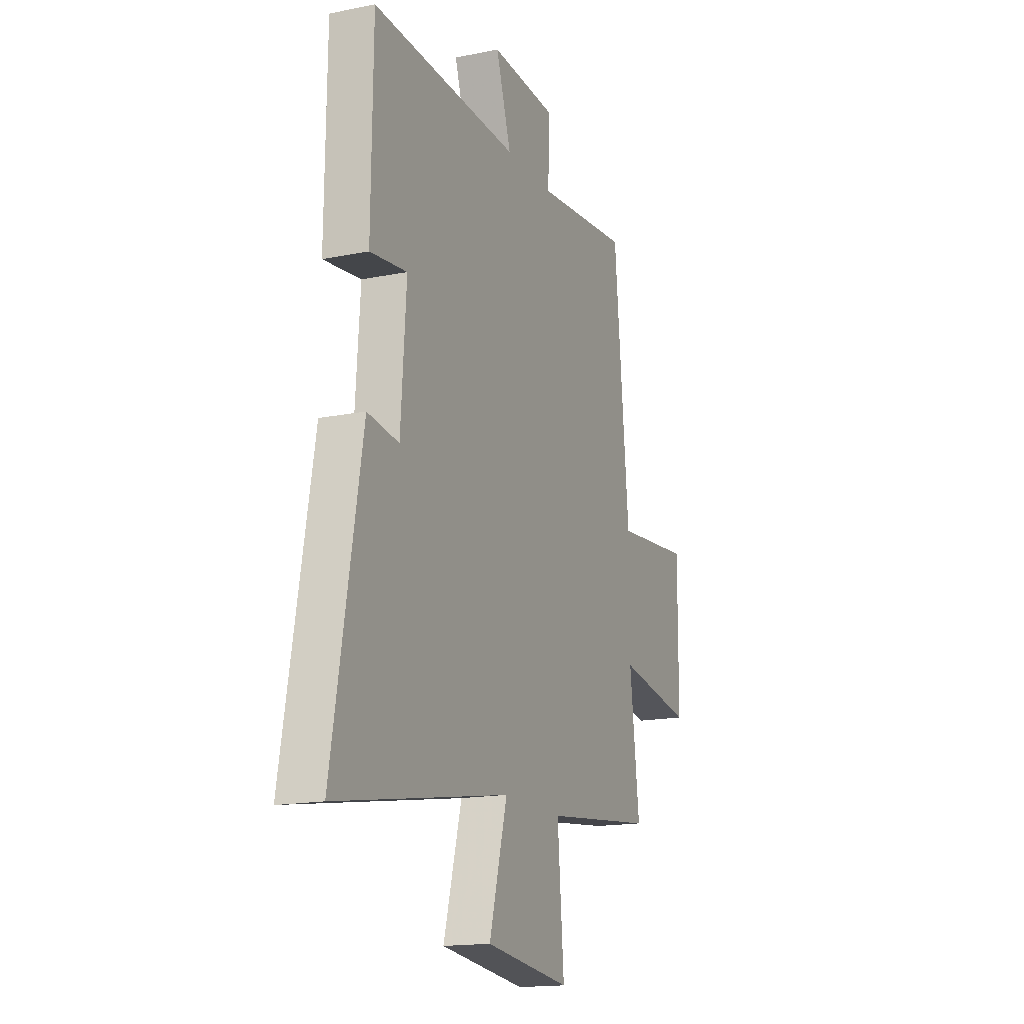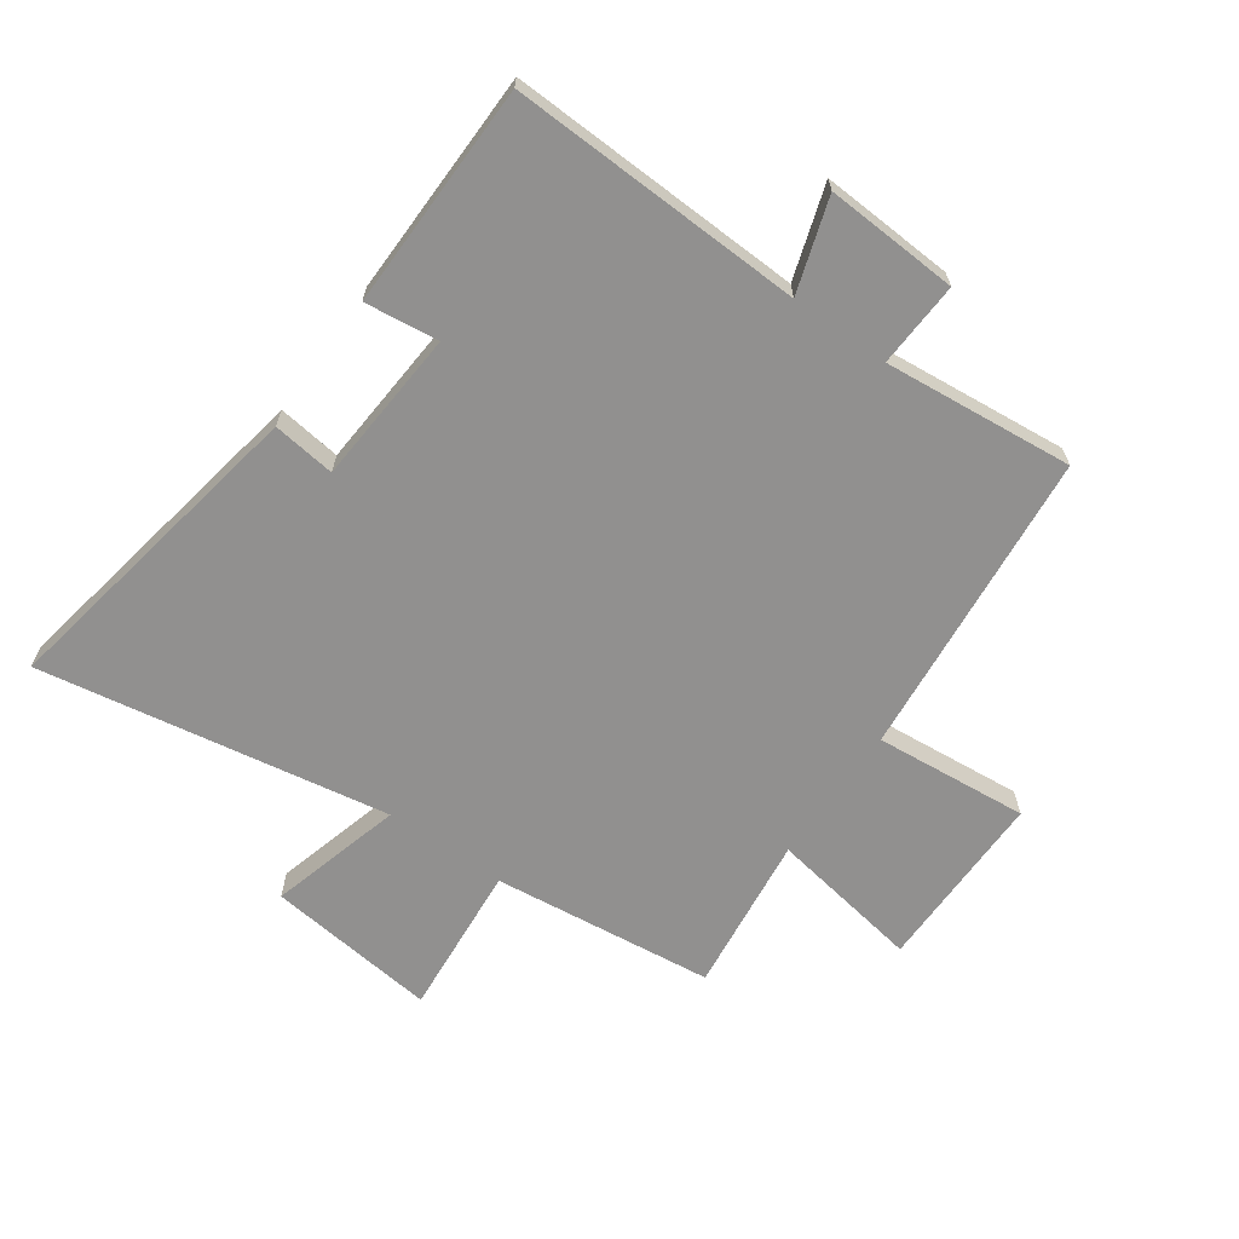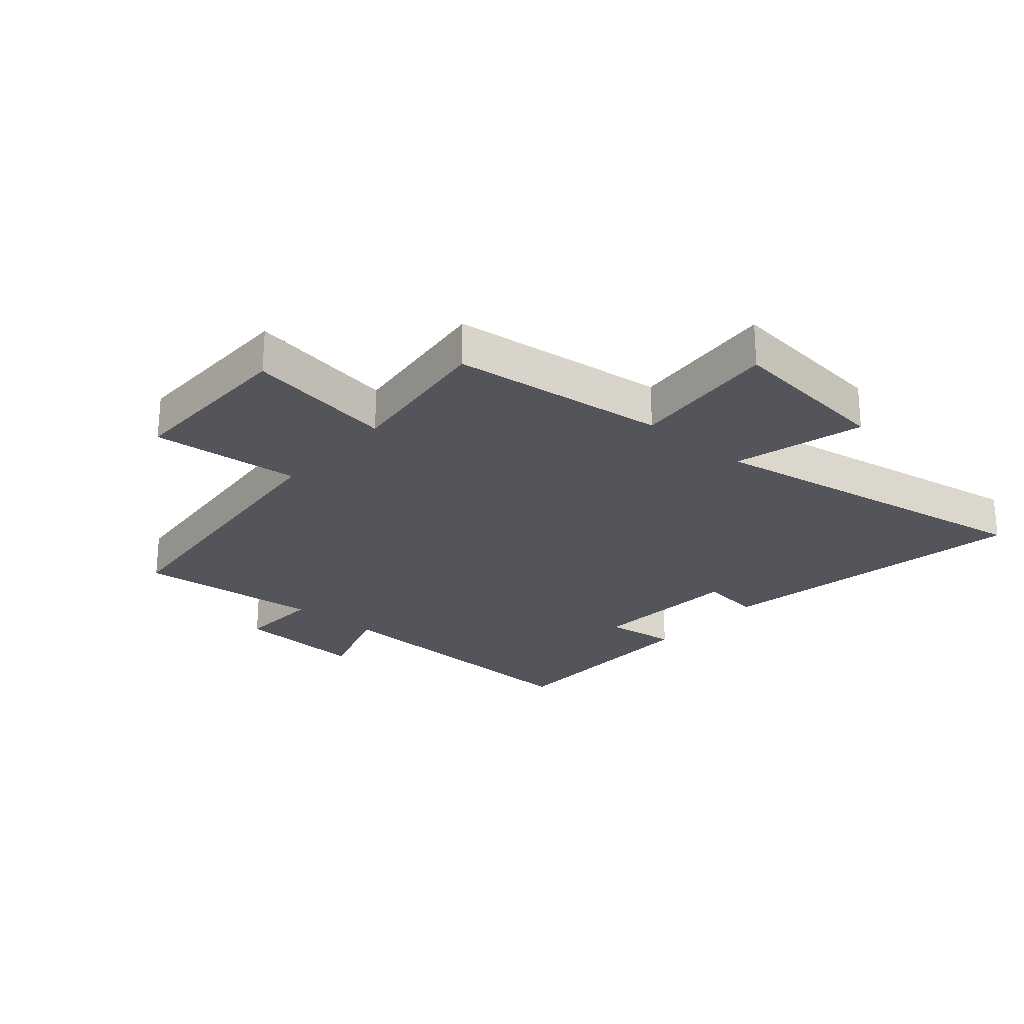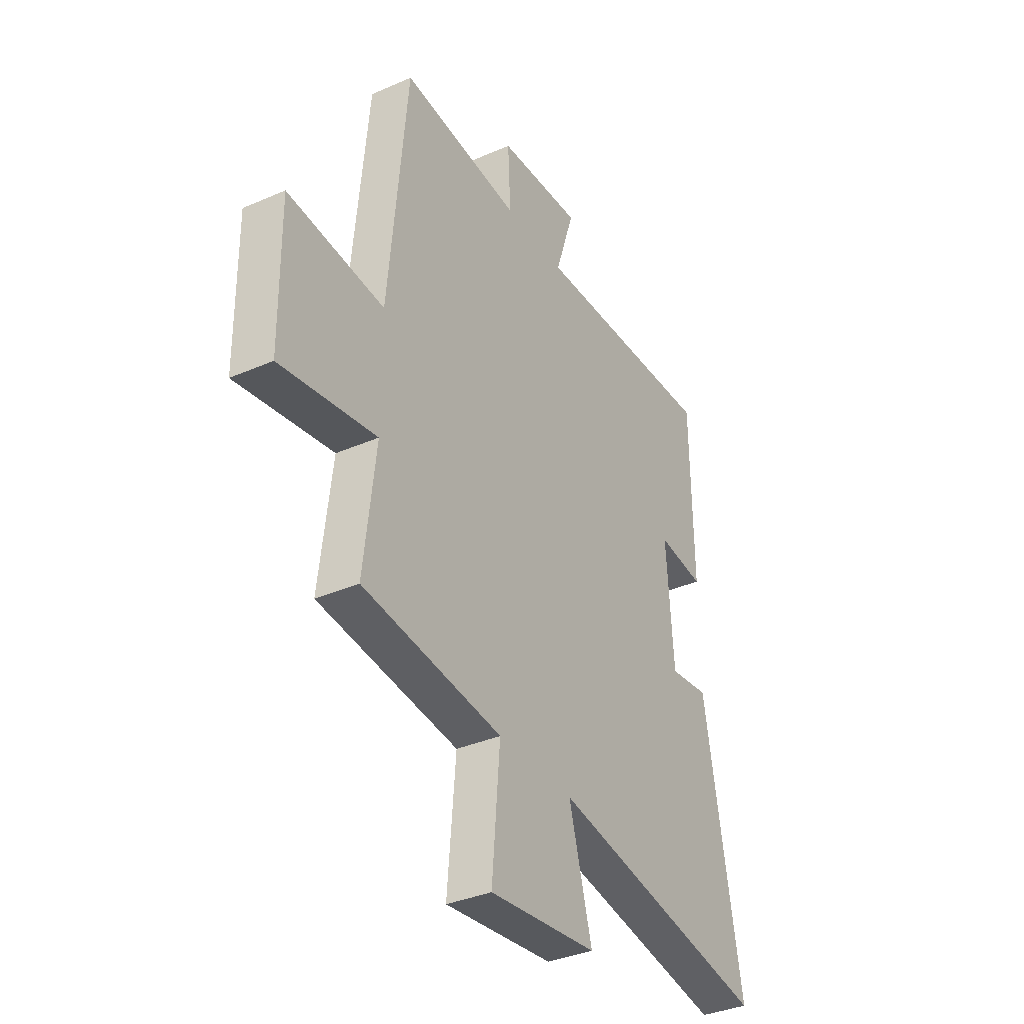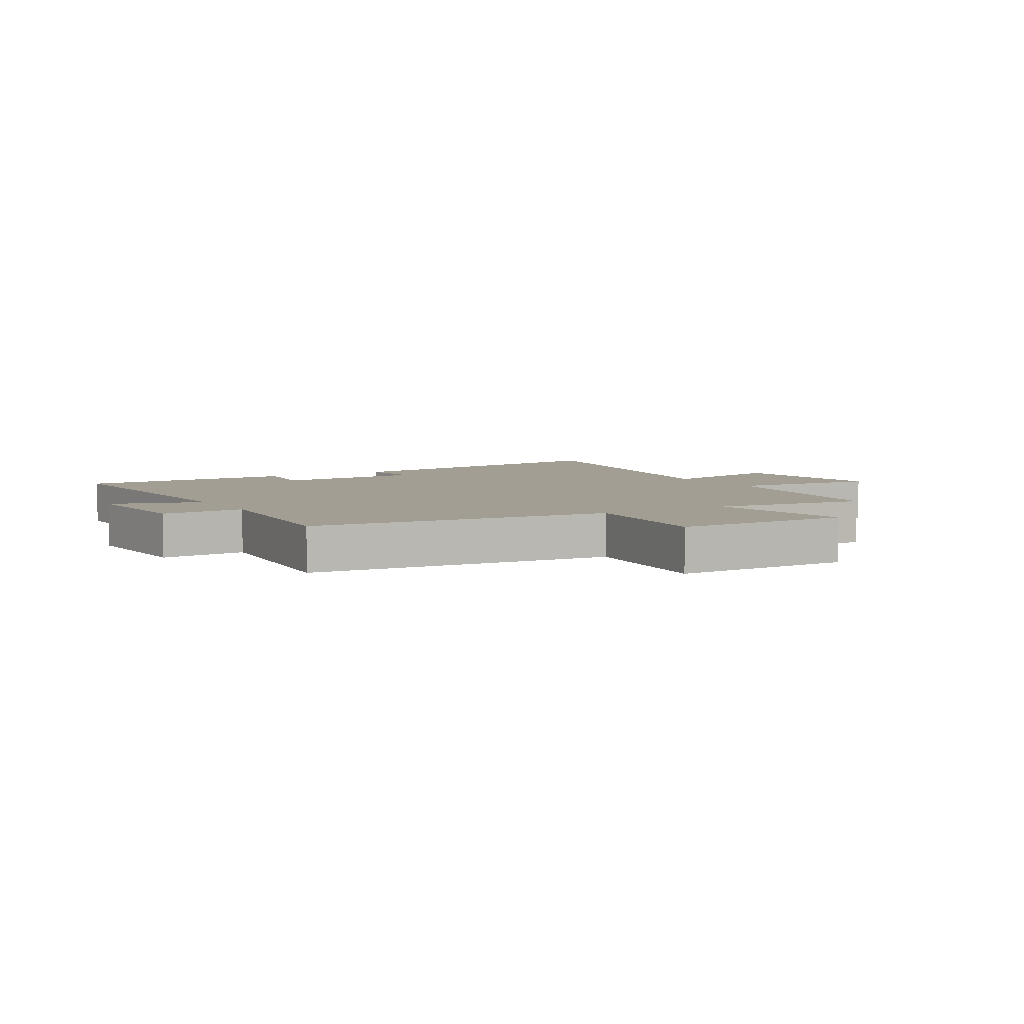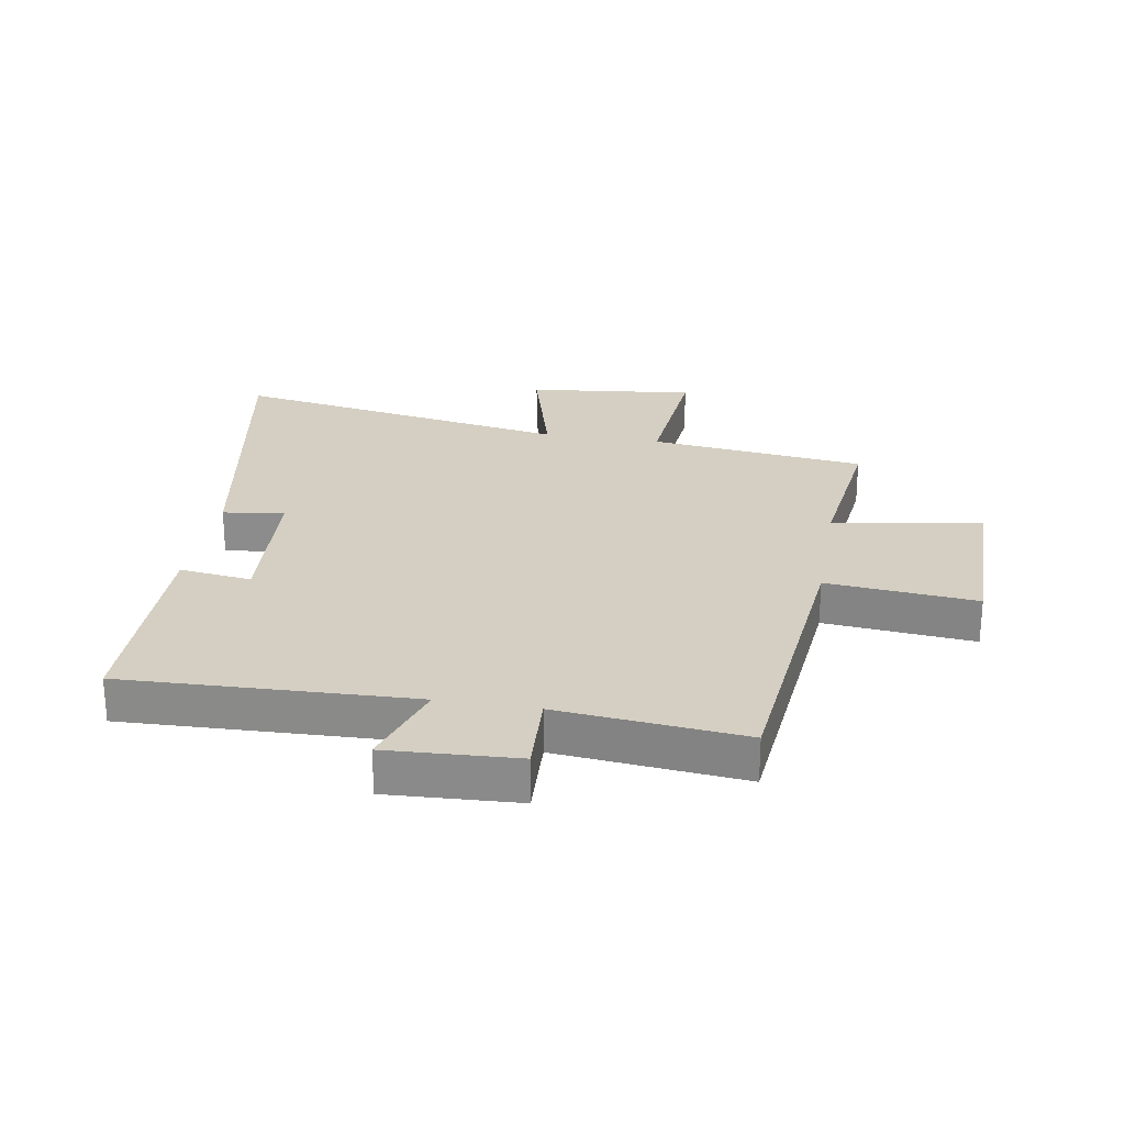
<metadata>
{"format":"obj","ext":"obj","renderer":"f3d","projection":"perspective","resolution":1024,"background":"white","views":[{"elev":-16.3,"azim":-67.4,"up":"+Z"},{"elev":-65.7,"azim":-35.3,"up":"+Y"},{"elev":-25.0,"azim":139.2,"up":"+Y"},{"elev":-35.8,"azim":119.9,"up":"+Z"},{"elev":5.2,"azim":59.3,"up":"+Y"},{"elev":25.4,"azim":9.7,"up":"+Y"}]}
</metadata>
<code>
v -0.594 0.07 -0.598
v -0.5 0.07 -0.072
v -0.398 0.07 -0.085
v -0.38 0.07 0.167
v -0.5 0.07 0.152
v -0.495 0.07 0.518
v -0.016 0.07 0.5
v -0.065 0.07 0.651
v 0.151 0.07 0.639
v 0.144 0.07 0.5
v 0.452 0.07 0.53
v 0.5 0.07 0.029
v 0.749 0.07 0.052
v 0.747 0.07 -0.242
v 0.5 0.07 -0.201
v 0.531 0.07 -0.458
v 0.171 0.07 -0.5
v 0.192 0.07 -0.748
v -0.086 0.07 -0.716
v -0.027 0.07 -0.5
v -0.594 0 -0.598
v -0.5 0 -0.072
v -0.398 0 -0.085
v -0.38 0 0.167
v -0.5 0 0.152
v -0.495 0 0.518
v -0.016 0 0.5
v -0.065 0 0.651
v 0.151 0 0.639
v 0.144 0 0.5
v 0.452 0 0.53
v 0.5 0 0.029
v 0.749 0 0.052
v 0.747 0 -0.242
v 0.5 0 -0.201
v 0.531 0 -0.458
v 0.171 0 -0.5
v 0.192 0 -0.748
v -0.086 0 -0.716
v -0.027 0 -0.5
f 17 18 19 20
f 15 16 17 20
f 15 20 1 2
f 12 13 14 15
f 10 11 12 15
f 7 8 9 10
f 7 10 15
f 4 5 6 7
f 3 4 7 15
f 2 3 15
f 40 39 38 37
f 40 37 36 35
f 22 21 40 35
f 35 34 33 32
f 35 32 31 30
f 30 29 28 27
f 35 30 27
f 27 26 25 24
f 35 27 24 23
f 35 23 22
f 1 21 22 2
f 2 22 23 3
f 3 23 24 4
f 4 24 25 5
f 5 25 26 6
f 6 26 27 7
f 7 27 28 8
f 8 28 29 9
f 9 29 30 10
f 10 30 31 11
f 11 31 32 12
f 12 32 33 13
f 13 33 34 14
f 14 34 35 15
f 15 35 36 16
f 16 36 37 17
f 17 37 38 18
f 18 38 39 19
f 19 39 40 20
f 20 40 21 1

</code>
